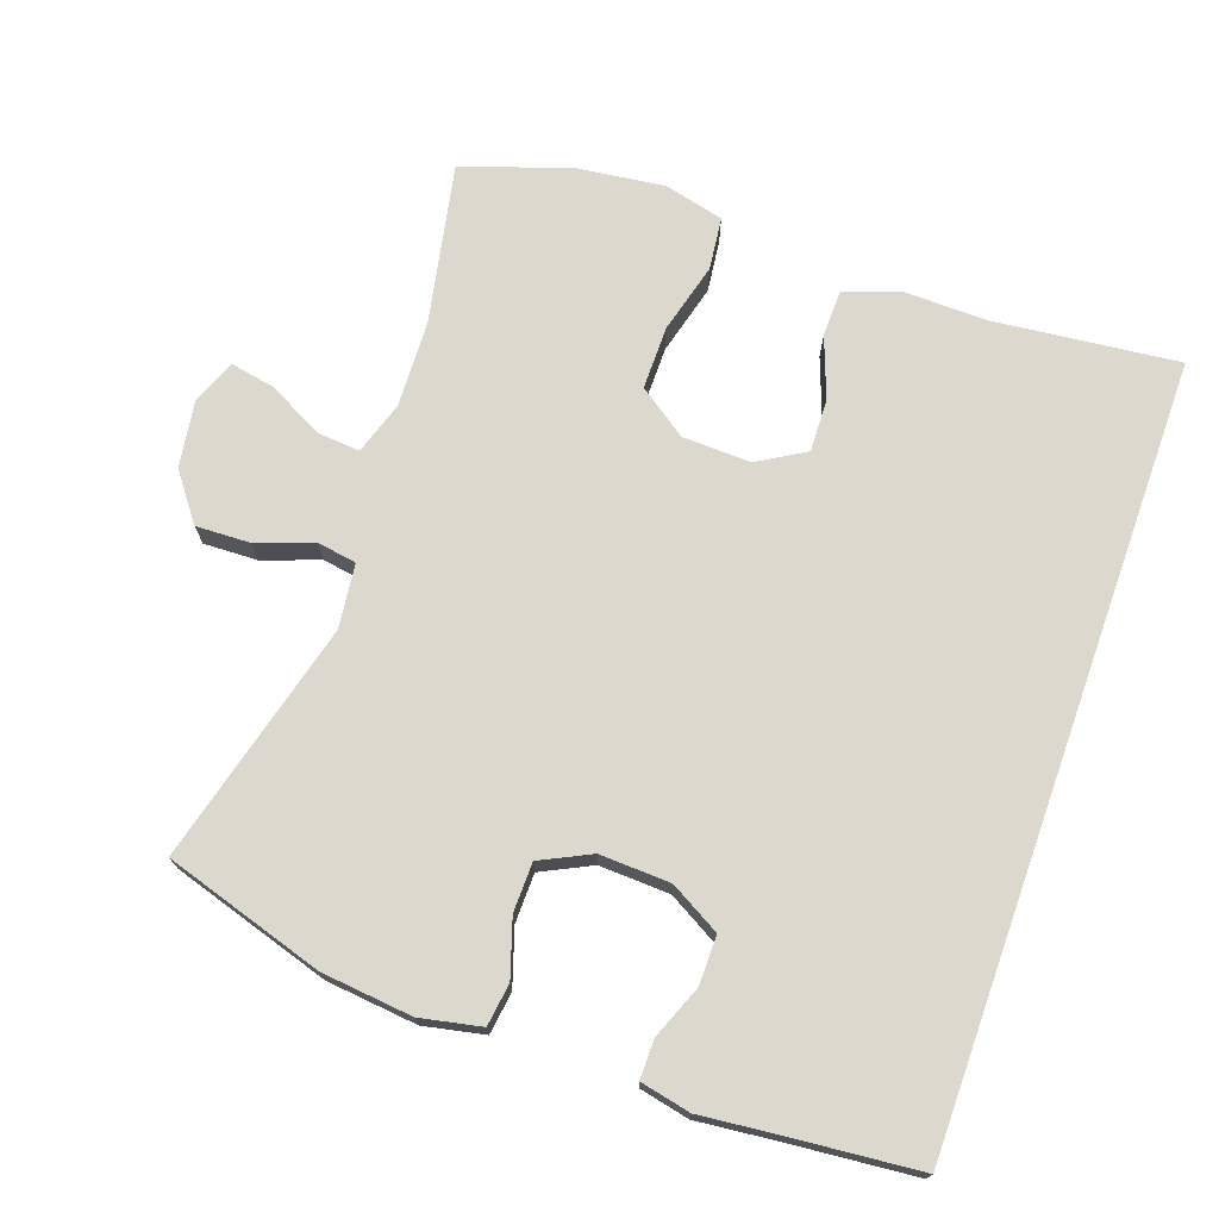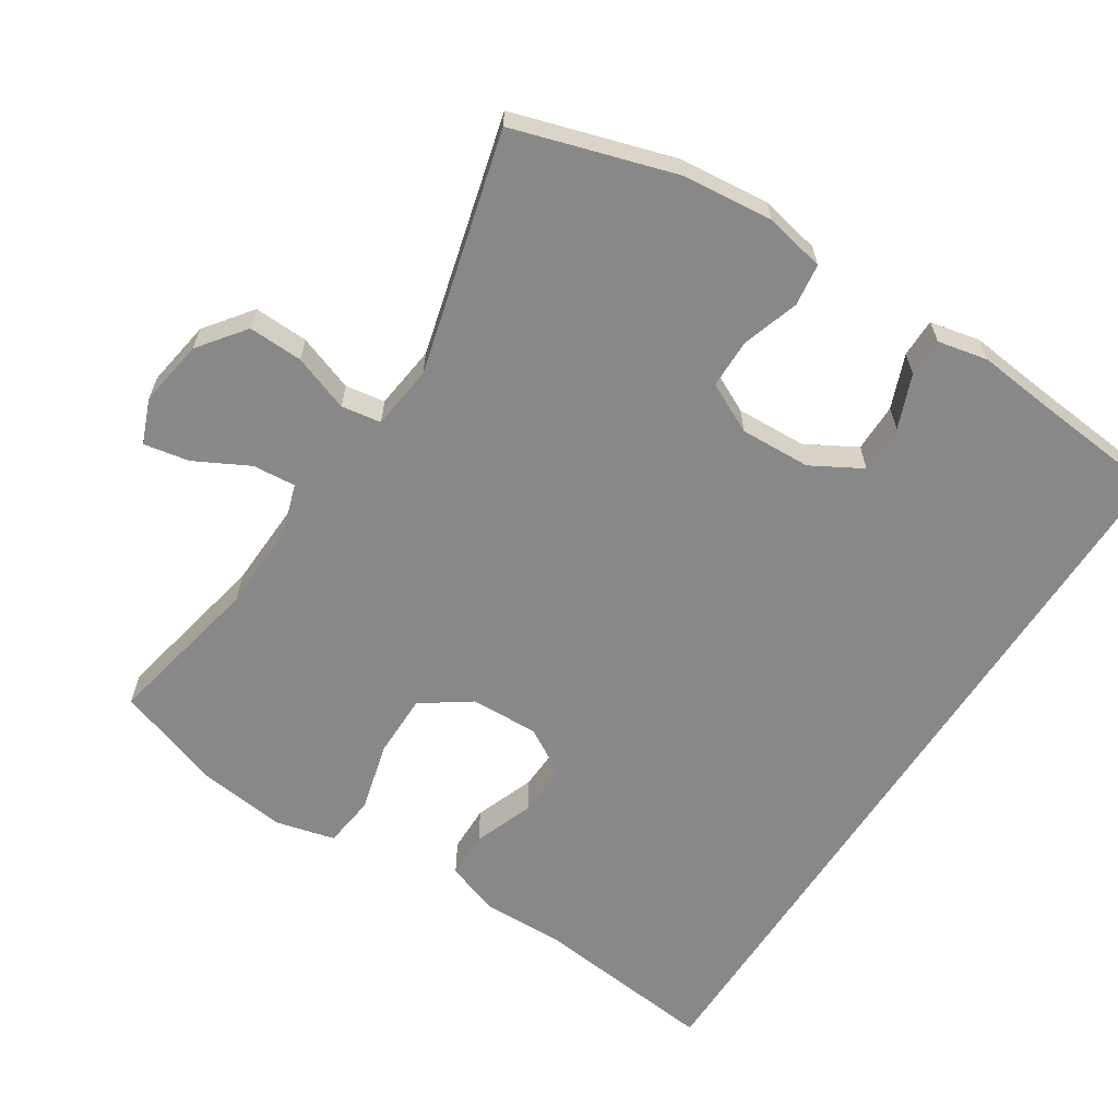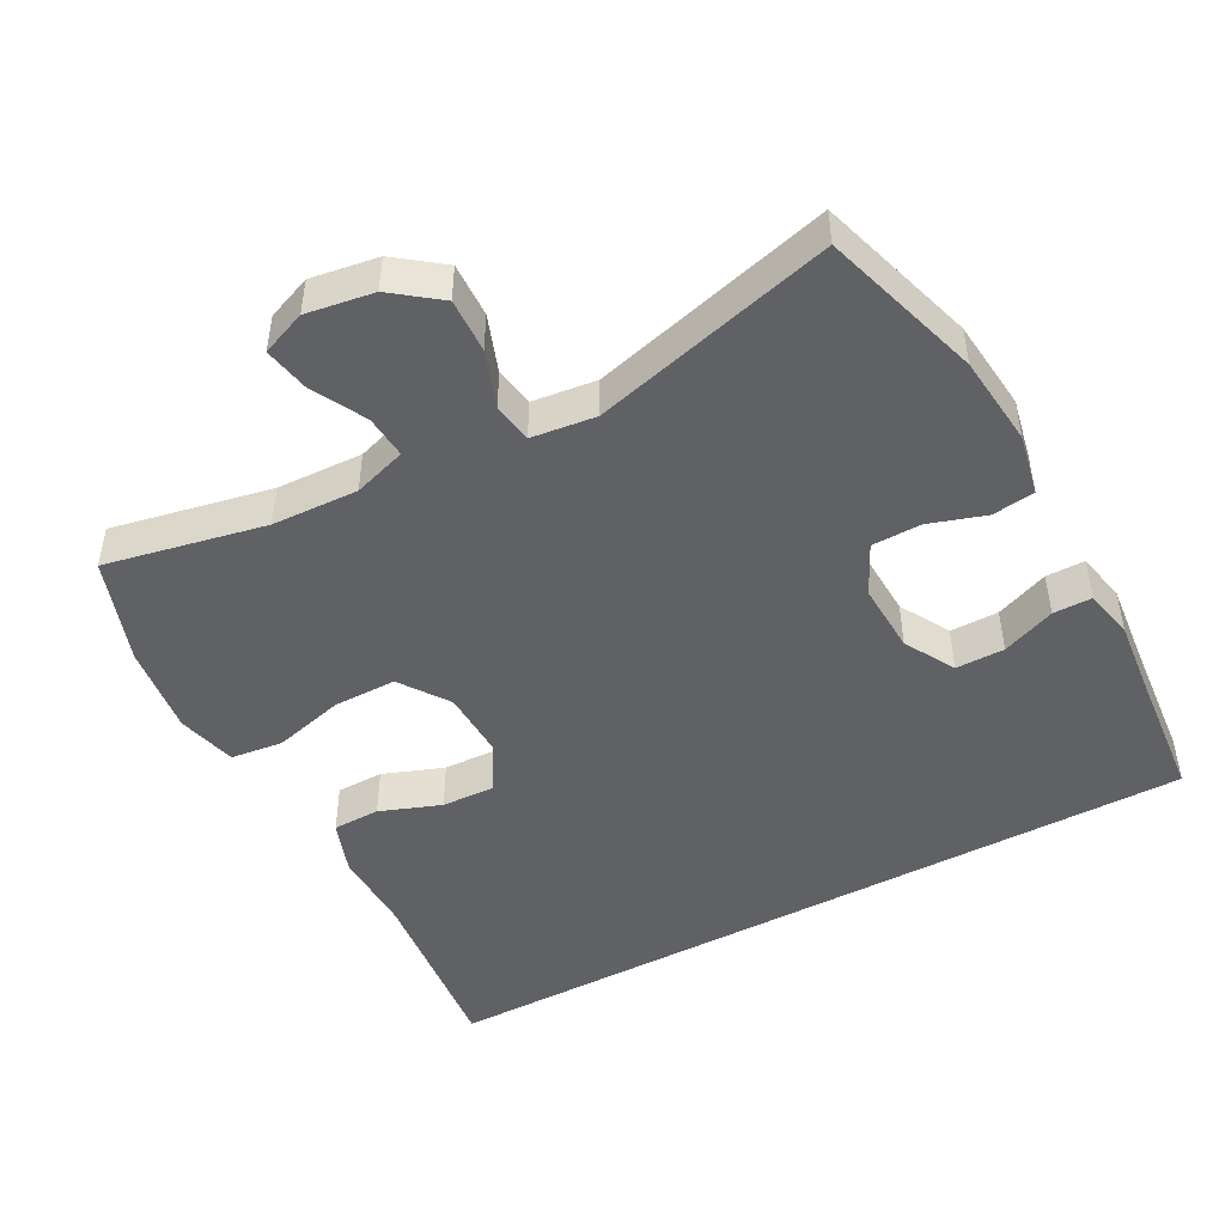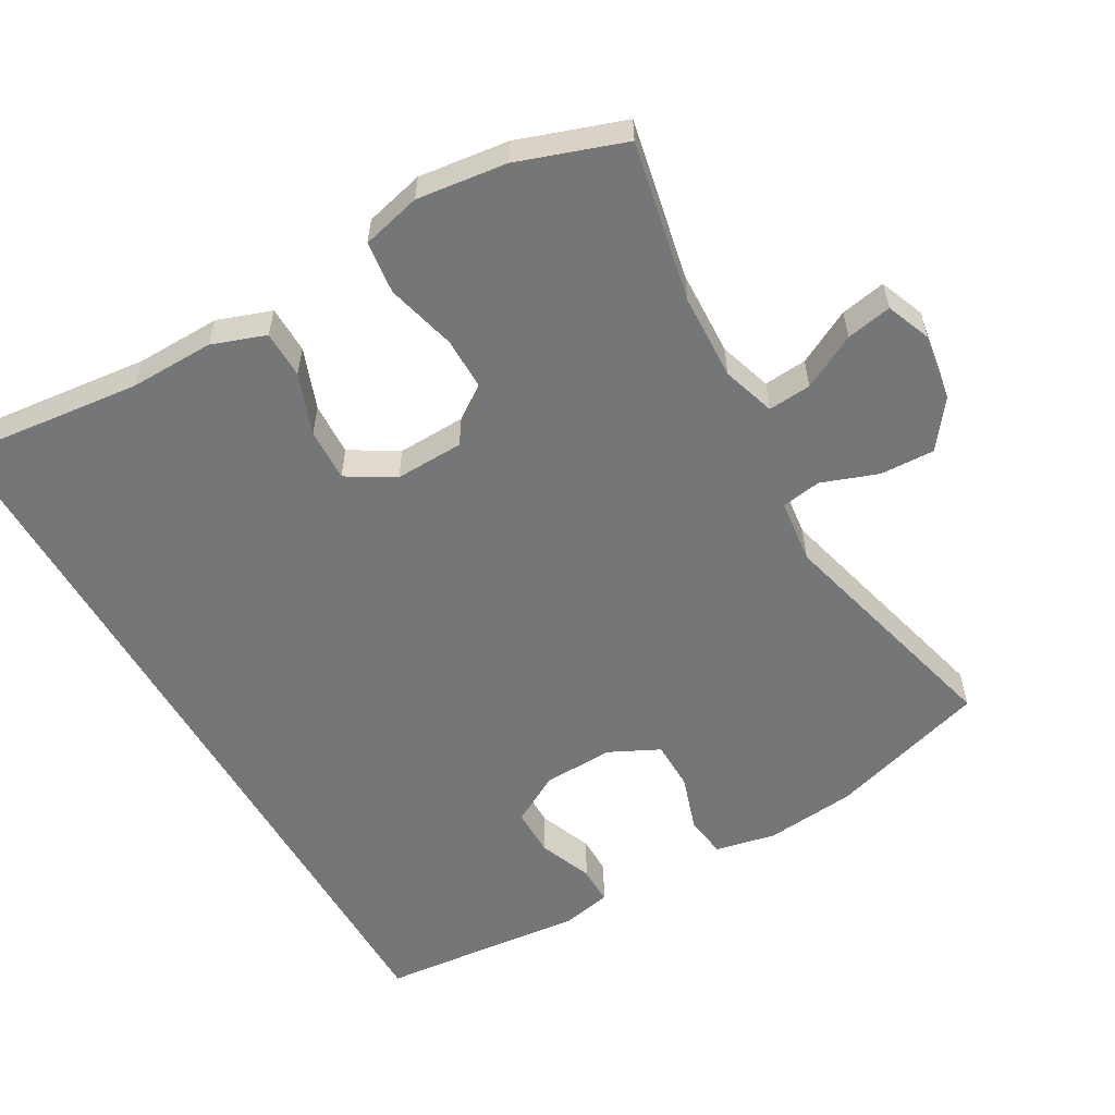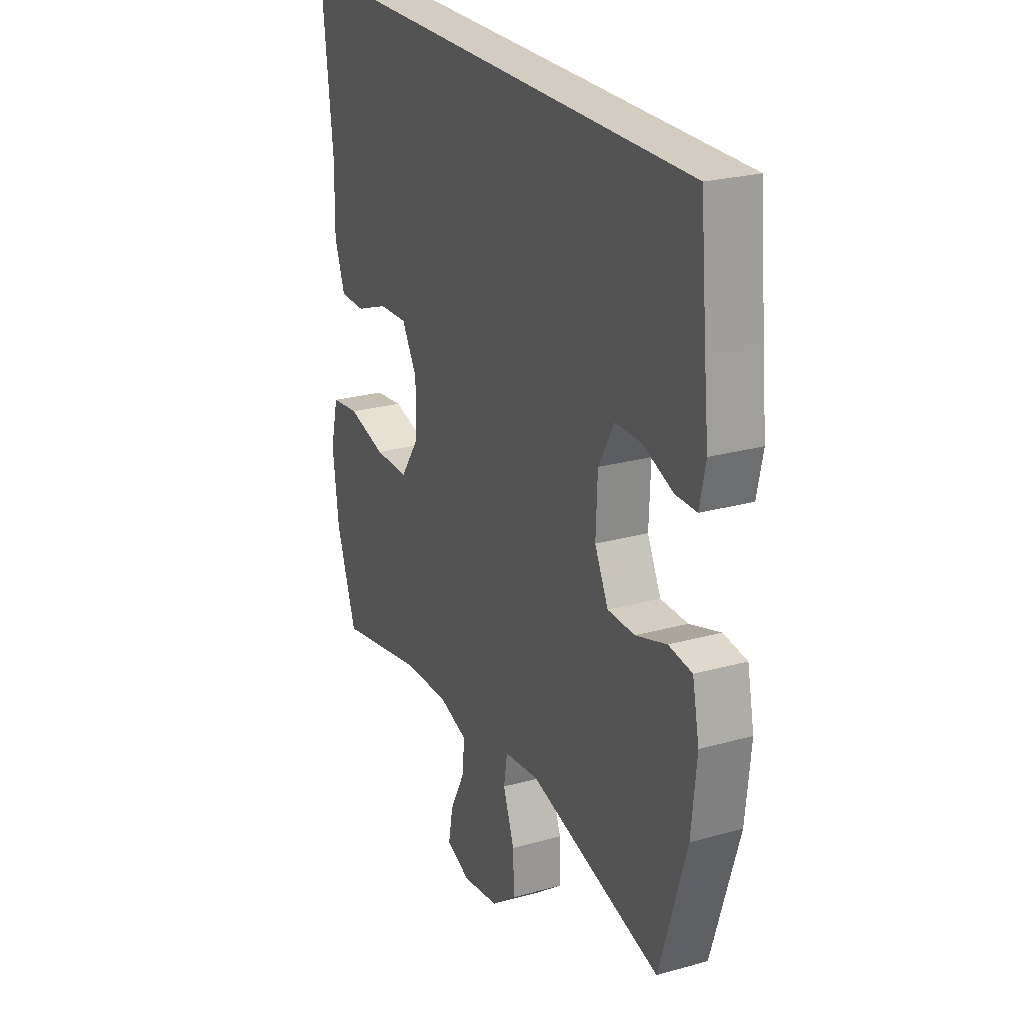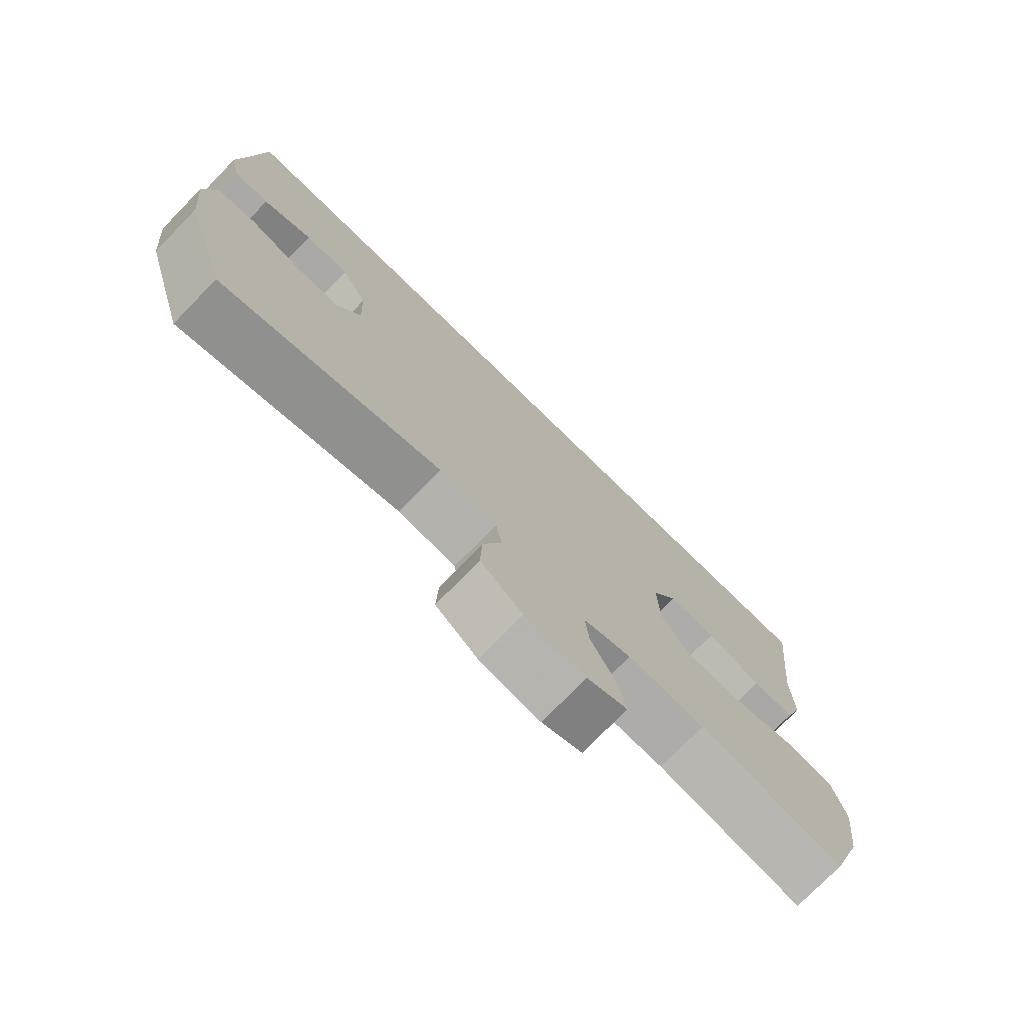
<metadata>
{"format":"obj","ext":"obj","renderer":"f3d","projection":"perspective","resolution":1024,"background":"white","views":[{"elev":72.6,"azim":-70.4,"up":"+Y"},{"elev":-62.7,"azim":-122.7,"up":"+Y"},{"elev":-47.4,"azim":-151.6,"up":"+Y"},{"elev":-56.8,"azim":119.8,"up":"+Y"},{"elev":24.5,"azim":-114.6,"up":"+Z"},{"elev":-75.6,"azim":-44.3,"up":"+Z"}]}
</metadata>
<code>
v 0.554 0.07 0.5
v 0.525 0.07 0.238
v 0.527 0.07 0.119
v 0.5 0.07 0.043
v 0.433 0.07 0.042
v 0.347 0.07 0.074
v 0.272 0.07 0.077
v 0.232 0.07 0.01
v 0.235 0.07 -0.087
v 0.283 0.07 -0.156
v 0.373 0.07 -0.156
v 0.473 0.07 -0.13
v 0.547 0.07 -0.139
v 0.568 0.07 -0.223
v 0.552 0.07 -0.35
v 0.5 0.07 -0.5
v 0.274 0.07 -0.454
v 0.152 0.07 -0.449
v 0.077 0.07 -0.473
v 0.082 0.07 -0.534
v 0.122 0.07 -0.611
v 0.134 0.07 -0.675
v 0.071 0.07 -0.7
v -0.024 0.07 -0.685
v -0.09 0.07 -0.635
v -0.087 0.07 -0.558
v -0.058 0.07 -0.478
v -0.067 0.07 -0.422
v -0.158 0.07 -0.411
v -0.5 0.07 -0.5
v -0.569 0.07 -0.274
v -0.582 0.07 -0.145
v -0.564 0.07 -0.059
v -0.504 0.07 -0.051
v -0.424 0.07 -0.077
v -0.354 0.07 -0.076
v -0.319 0.07 -0.005
v -0.323 0.07 0.095
v -0.363 0.07 0.166
v -0.432 0.07 0.166
v -0.508 0.07 0.136
v -0.563 0.07 0.136
v -0.578 0.07 0.207
v -0.566 0.07 0.32
v -0.549 0.07 0.5
v 0.554 0 0.5
v 0.525 0 0.238
v 0.527 0 0.119
v 0.5 0 0.043
v 0.433 0 0.042
v 0.347 0 0.074
v 0.272 0 0.077
v 0.232 0 0.01
v 0.235 0 -0.087
v 0.283 0 -0.156
v 0.373 0 -0.156
v 0.473 0 -0.13
v 0.547 0 -0.139
v 0.568 0 -0.223
v 0.552 0 -0.35
v 0.5 0 -0.5
v 0.274 0 -0.454
v 0.152 0 -0.449
v 0.077 0 -0.473
v 0.082 0 -0.534
v 0.122 0 -0.611
v 0.134 0 -0.675
v 0.071 0 -0.7
v -0.024 0 -0.685
v -0.09 0 -0.635
v -0.087 0 -0.558
v -0.058 0 -0.478
v -0.067 0 -0.422
v -0.158 0 -0.411
v -0.5 0 -0.5
v -0.569 0 -0.274
v -0.582 0 -0.145
v -0.564 0 -0.059
v -0.504 0 -0.051
v -0.424 0 -0.077
v -0.354 0 -0.076
v -0.319 0 -0.005
v -0.323 0 0.095
v -0.363 0 0.166
v -0.432 0 0.166
v -0.508 0 0.136
v -0.563 0 0.136
v -0.578 0 0.207
v -0.566 0 0.32
v -0.549 0 0.5
f 44 45 1 2
f 40 41 42 43
f 39 40 43 44
f 32 33 34 35
f 32 35 36
f 29 30 31 32
f 28 29 32 36
f 24 25 26 27
f 24 27 28
f 23 24 28
f 20 21 22 23
f 19 20 23 28
f 18 19 28 36
f 14 15 16 17
f 11 12 13 14
f 10 11 14 17
f 9 10 17 18
f 3 4 5 6
f 3 6 7
f 39 44 2 3
f 38 39 3 7
f 37 38 7 8
f 18 36 37
f 8 9 18 37
f 47 46 90 89
f 88 87 86 85
f 89 88 85 84
f 80 79 78 77
f 81 80 77
f 77 76 75 74
f 81 77 74 73
f 72 71 70 69
f 73 72 69
f 73 69 68
f 68 67 66 65
f 73 68 65 64
f 81 73 64 63
f 62 61 60 59
f 59 58 57 56
f 62 59 56 55
f 63 62 55 54
f 51 50 49 48
f 52 51 48
f 48 47 89 84
f 52 48 84 83
f 53 52 83 82
f 82 81 63
f 82 63 54 53
f 1 46 47 2
f 2 47 48 3
f 3 48 49 4
f 4 49 50 5
f 5 50 51 6
f 6 51 52 7
f 7 52 53 8
f 8 53 54 9
f 9 54 55 10
f 10 55 56 11
f 11 56 57 12
f 12 57 58 13
f 13 58 59 14
f 14 59 60 15
f 15 60 61 16
f 16 61 62 17
f 17 62 63 18
f 18 63 64 19
f 19 64 65 20
f 20 65 66 21
f 21 66 67 22
f 22 67 68 23
f 23 68 69 24
f 24 69 70 25
f 25 70 71 26
f 26 71 72 27
f 27 72 73 28
f 28 73 74 29
f 29 74 75 30
f 30 75 76 31
f 31 76 77 32
f 32 77 78 33
f 33 78 79 34
f 34 79 80 35
f 35 80 81 36
f 36 81 82 37
f 37 82 83 38
f 38 83 84 39
f 39 84 85 40
f 40 85 86 41
f 41 86 87 42
f 42 87 88 43
f 43 88 89 44
f 44 89 90 45
f 45 90 46 1

</code>
